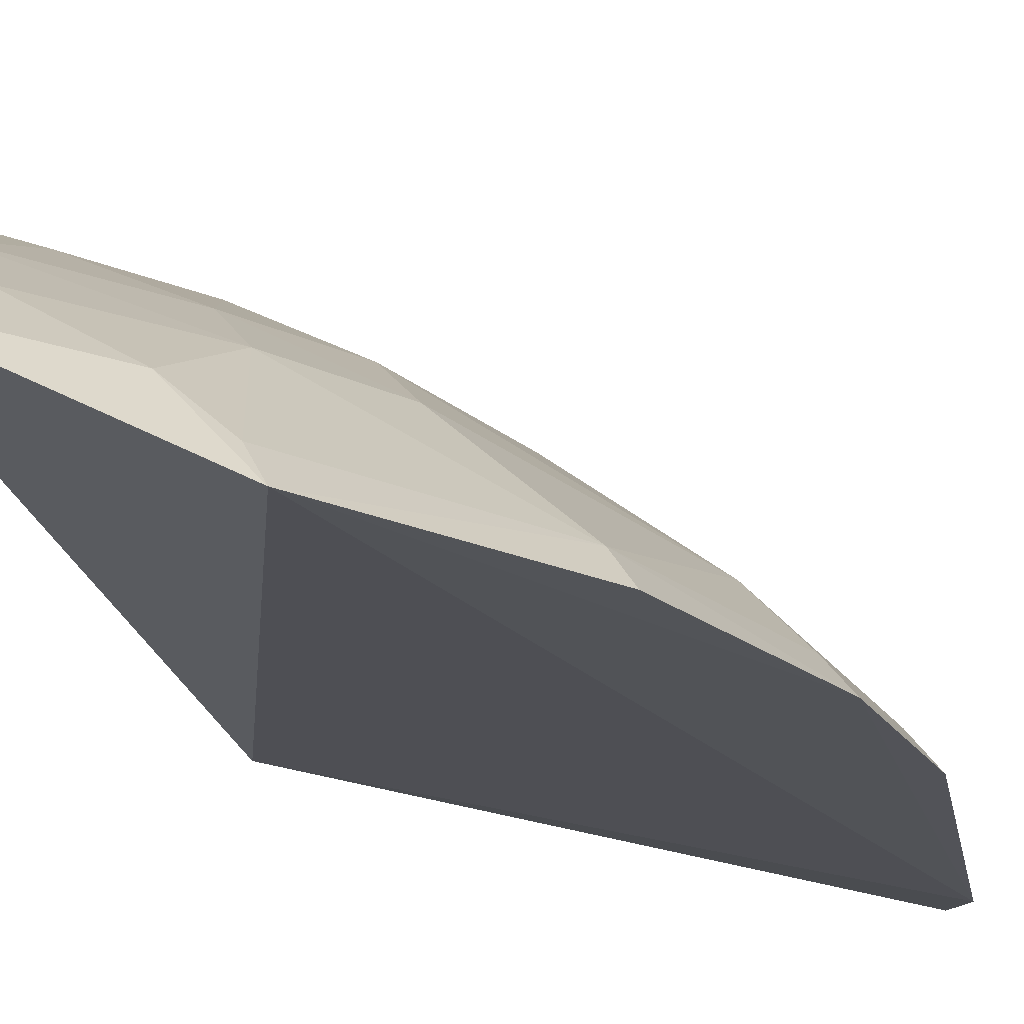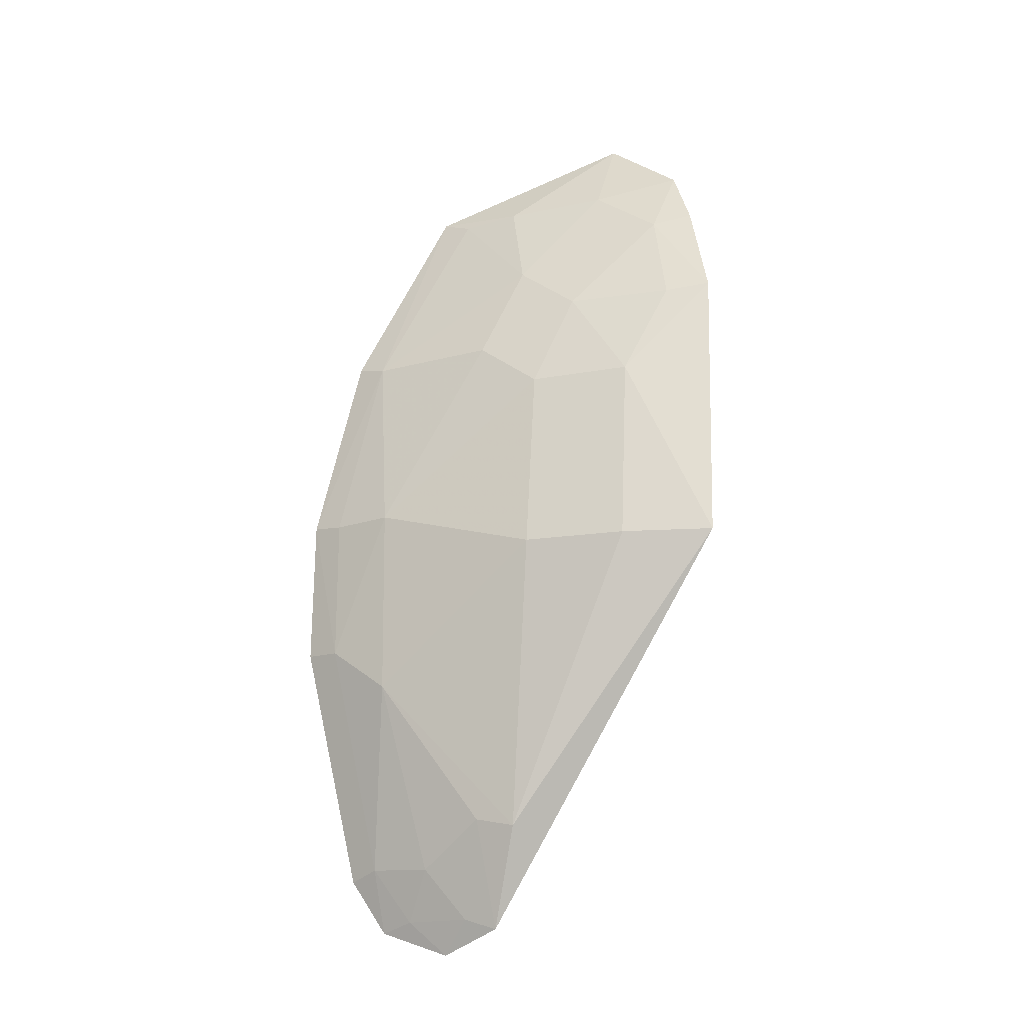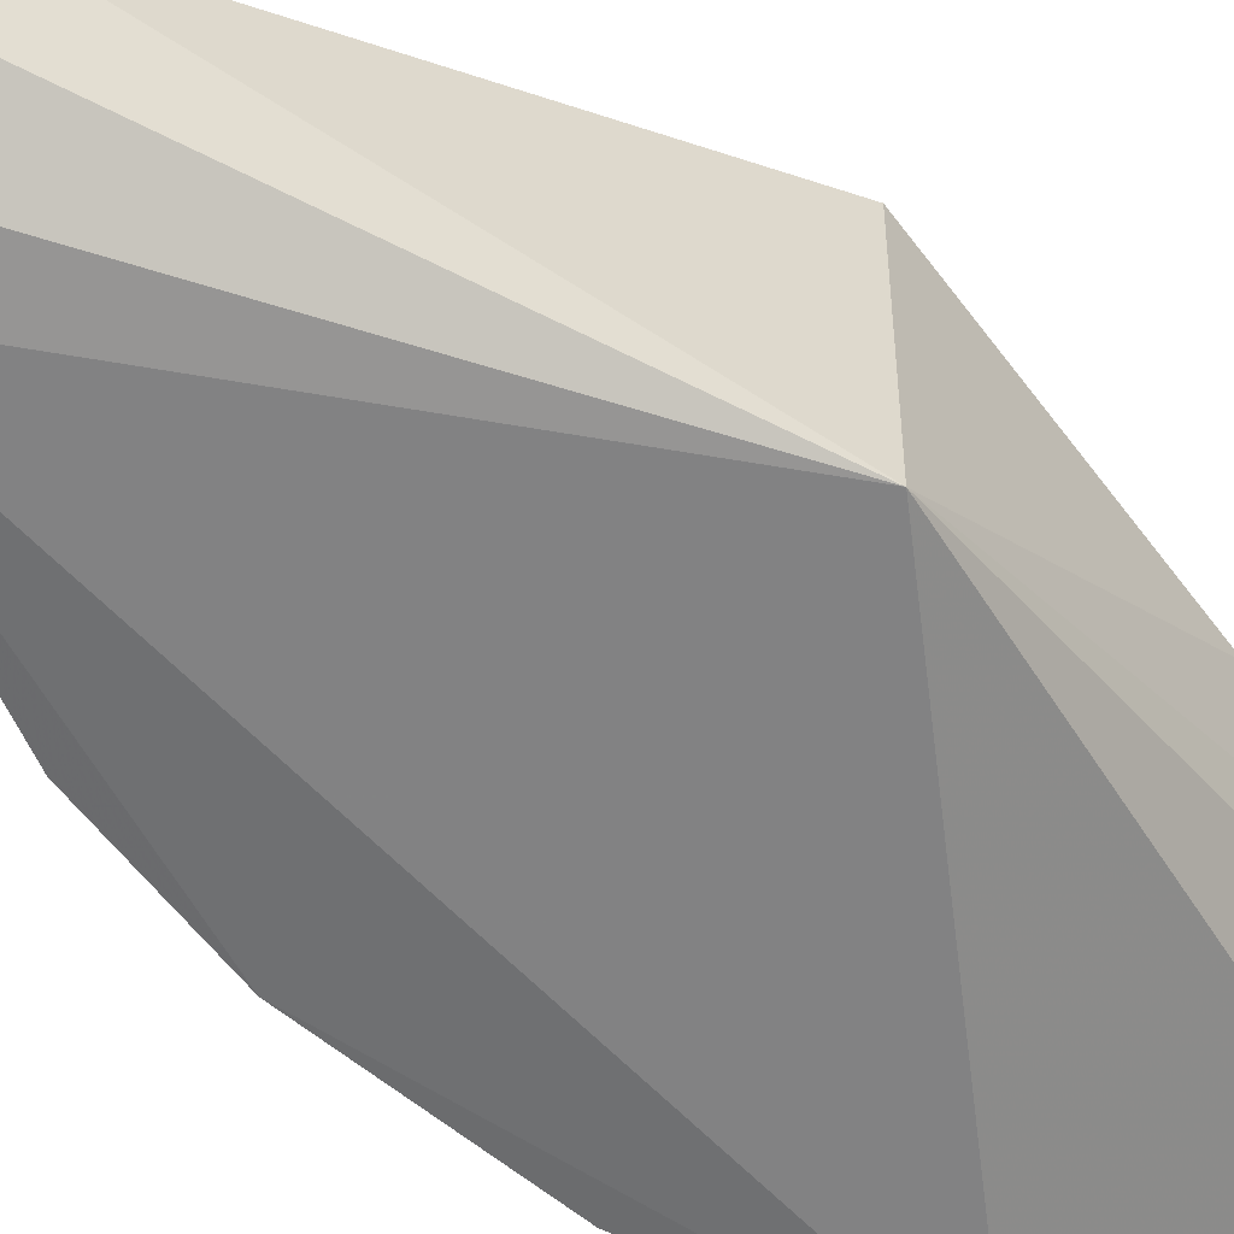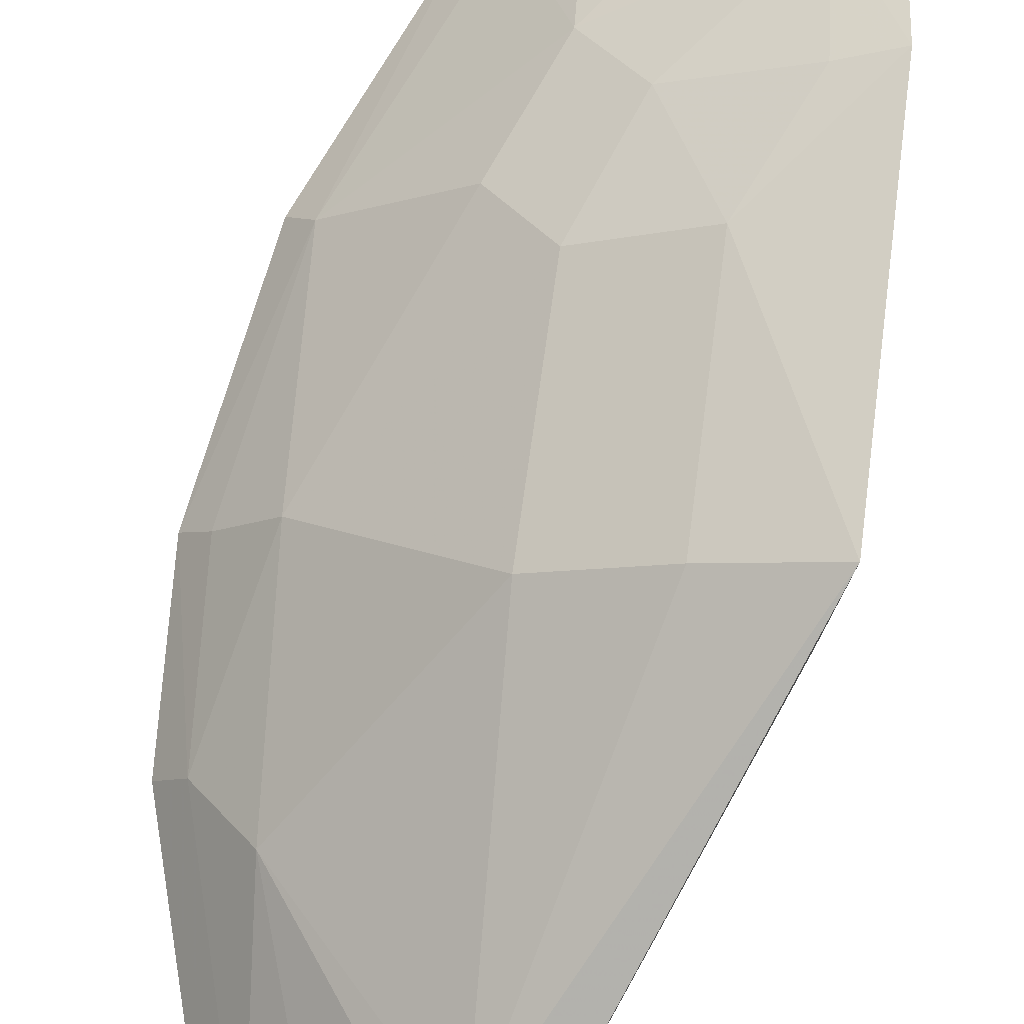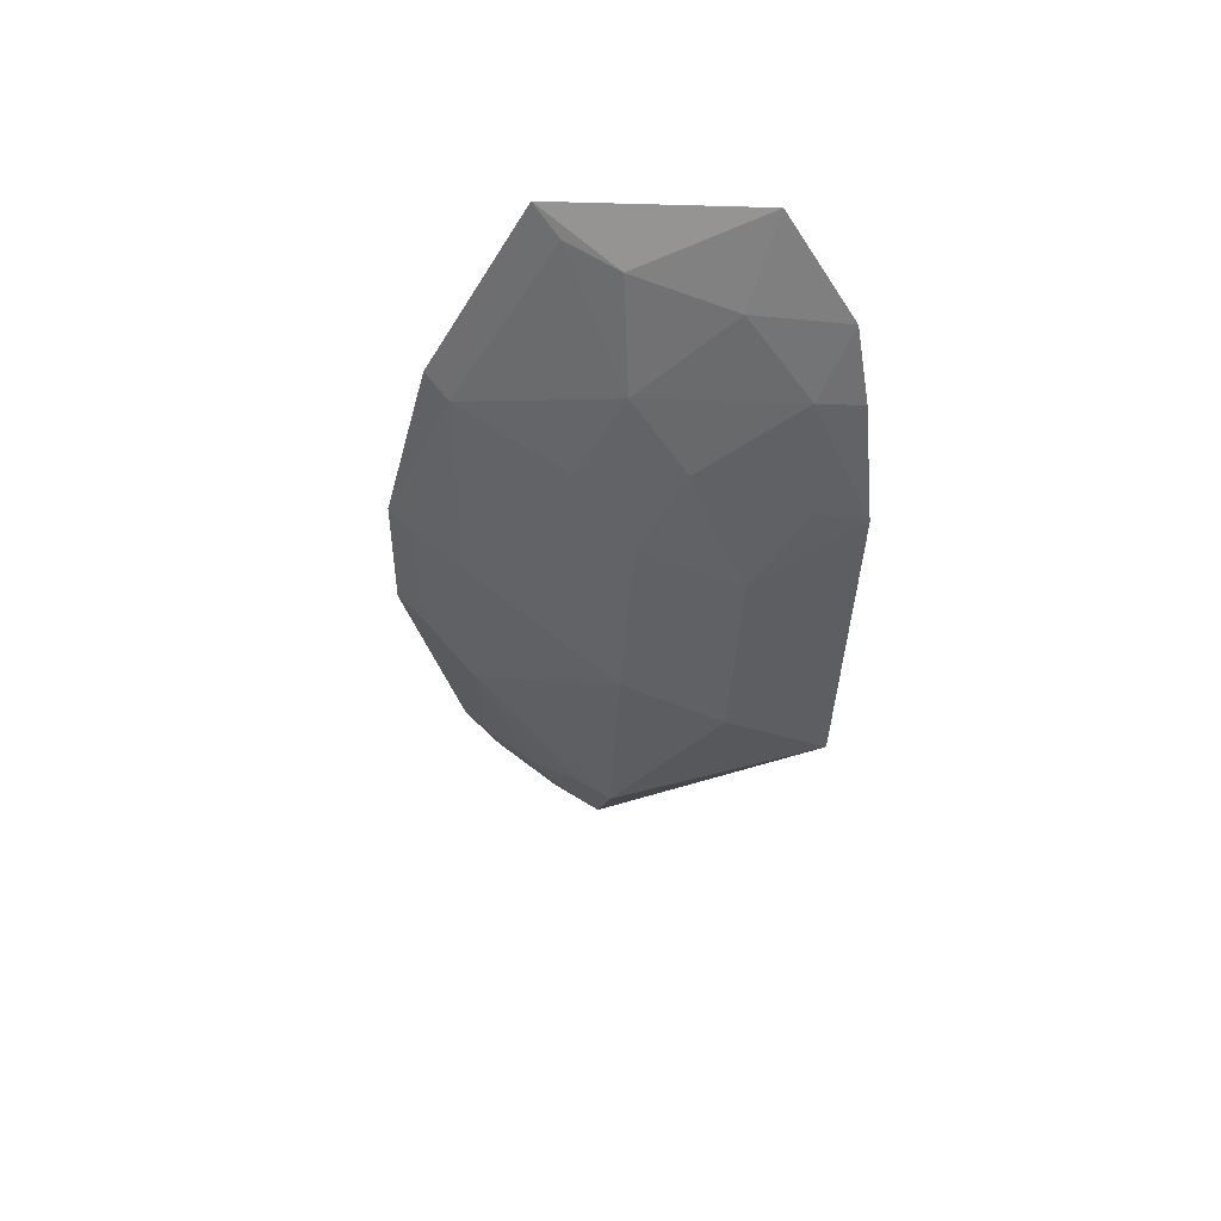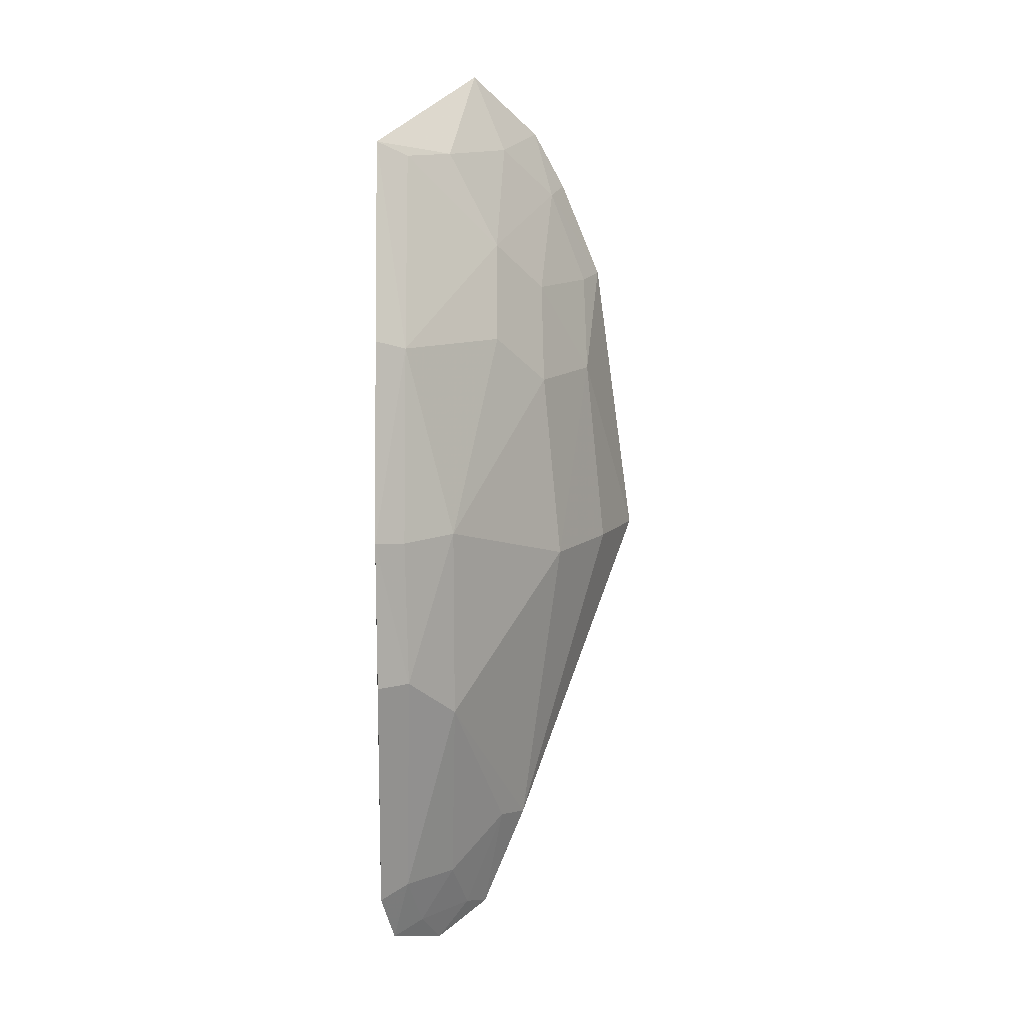
<metadata>
{"format":"obj","ext":"obj","renderer":"f3d","projection":"perspective","resolution":1024,"background":"white","views":[{"elev":-21.4,"azim":-157.4,"up":"+Z"},{"elev":-16.1,"azim":-13.5,"up":"+Y"},{"elev":-56.5,"azim":34.6,"up":"+Z"},{"elev":77.8,"azim":3.8,"up":"+Z"},{"elev":57.0,"azim":-6.2,"up":"+Y"},{"elev":10.5,"azim":-89.6,"up":"+Y"}]}
</metadata>
<code>
v -0.009664 0.007861 0.07281
v -0.01009 0.0008723 0.07375
v -0.01017 0.0008693 0.06785
v -0.01557 0.01138 0.06714
v -0.01753 0.001959 0.06904
v -0.01117 0.01311 0.06942
v -0.014 0.005338 0.07127
v -0.01567 -0.009264 0.06854
v -0.009941 0.01164 0.07105
v -0.01433 0.0008466 0.0717
v -0.01189 0.00544 0.07246
v -0.01748 0.006479 0.06791
v -0.01466 -0.008668 0.06972
v -0.01785 -0.007385 0.06717
v -0.009773 0.01023 0.07182
v -0.01402 0.008797 0.07006
v -0.01217 0.0008822 0.07292
v -0.01514 0.006498 0.07008
v -0.01706 -0.00868 0.06745
v -0.01909 0.00201 0.06725
v -0.01751 -0.002563 0.06904
v -0.01189 0.0112 0.07022
v -0.01293 0.007664 0.07121
v -0.01508 0.01104 0.06786
v -0.01446 -0.006211 0.07074
v -0.0163 -0.007174 0.06892
v -0.01796 0.006698 0.06723
v -0.01856 0.001923 0.0679
v -0.01915 -0.001509 0.06727
v -0.0107 0.01001 0.0715
v -0.01068 0.007726 0.07239
v -0.01398 0.01109 0.06887
v -0.01652 -0.008438 0.06813
v -0.01533 -0.008415 0.06927
v -0.01526 -0.006028 0.07019
v -0.01741 -0.007125 0.06782
v -0.0186 -0.001534 0.06798
f 1 2 3
f 6 3 4
f 9 3 6
f 10 7 5
f 11 2 1
f 11 7 10
f 13 8 3
f 13 3 2
f 14 4 3
f 15 1 3
f 15 3 9
f 17 11 10
f 17 2 11
f 18 12 5
f 18 5 7
f 18 16 12
f 19 14 3
f 19 3 8
f 20 4 14
f 21 10 5
f 22 9 6
f 23 7 11
f 23 18 7
f 23 16 18
f 24 4 12
f 24 12 16
f 25 13 2
f 25 2 17
f 25 17 10
f 25 10 21
f 27 20 12
f 27 12 4
f 27 4 20
f 28 5 12
f 28 12 20
f 29 20 14
f 30 15 9
f 30 9 22
f 30 22 16
f 30 16 23
f 30 1 15
f 31 23 11
f 31 11 1
f 31 30 23
f 31 1 30
f 32 24 16
f 32 16 22
f 32 22 6
f 32 6 4
f 32 4 24
f 33 19 8
f 34 8 13
f 34 33 8
f 34 26 33
f 35 25 21
f 35 21 26
f 35 26 34
f 35 34 13
f 35 13 25
f 36 26 21
f 36 33 26
f 36 14 19
f 36 19 33
f 36 29 14
f 37 28 20
f 37 20 29
f 37 5 28
f 37 21 5
f 37 36 21
f 37 29 36

</code>
